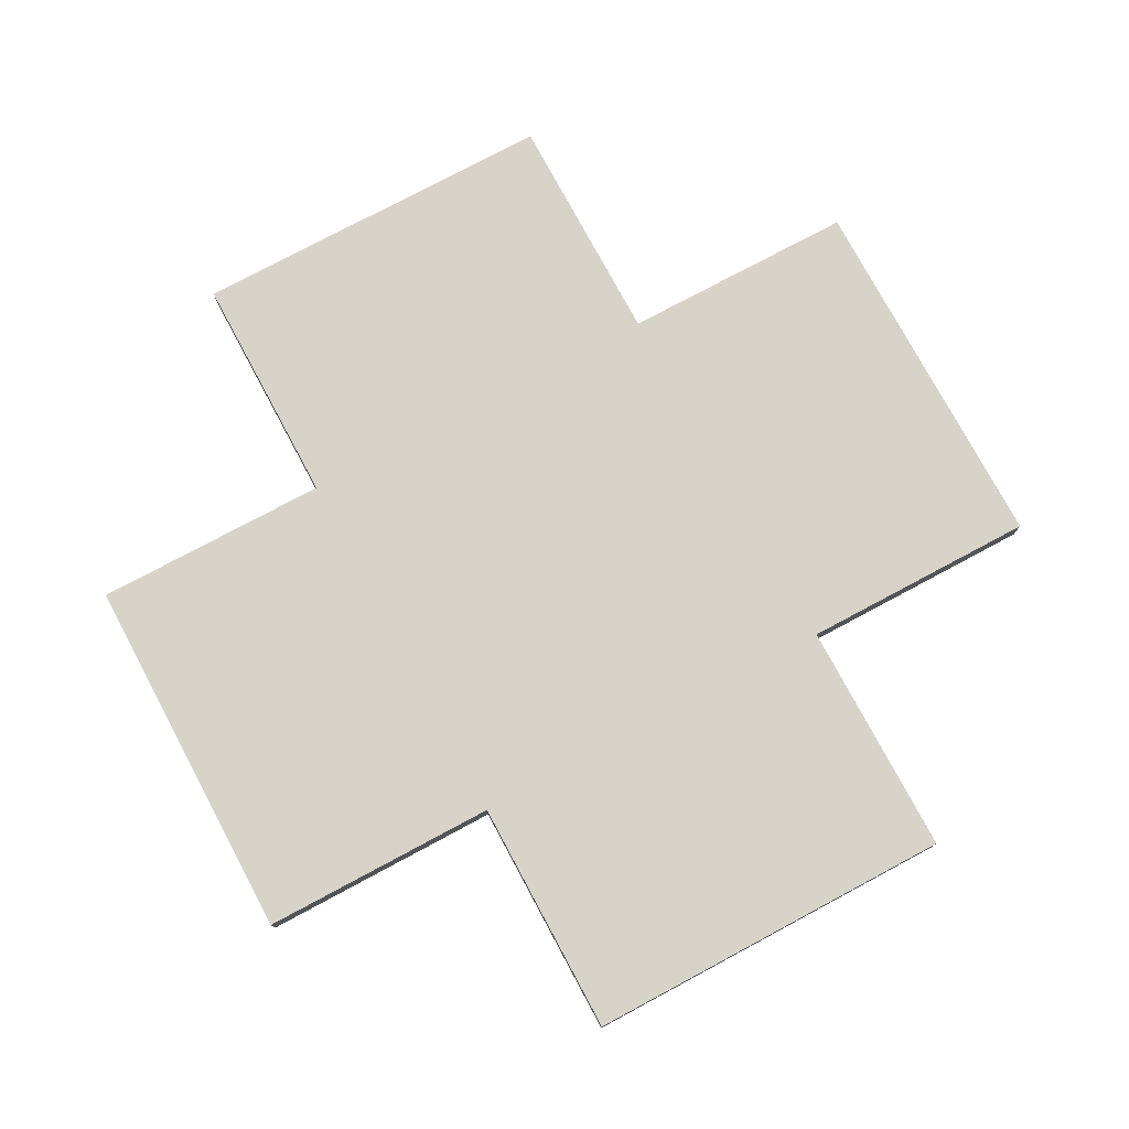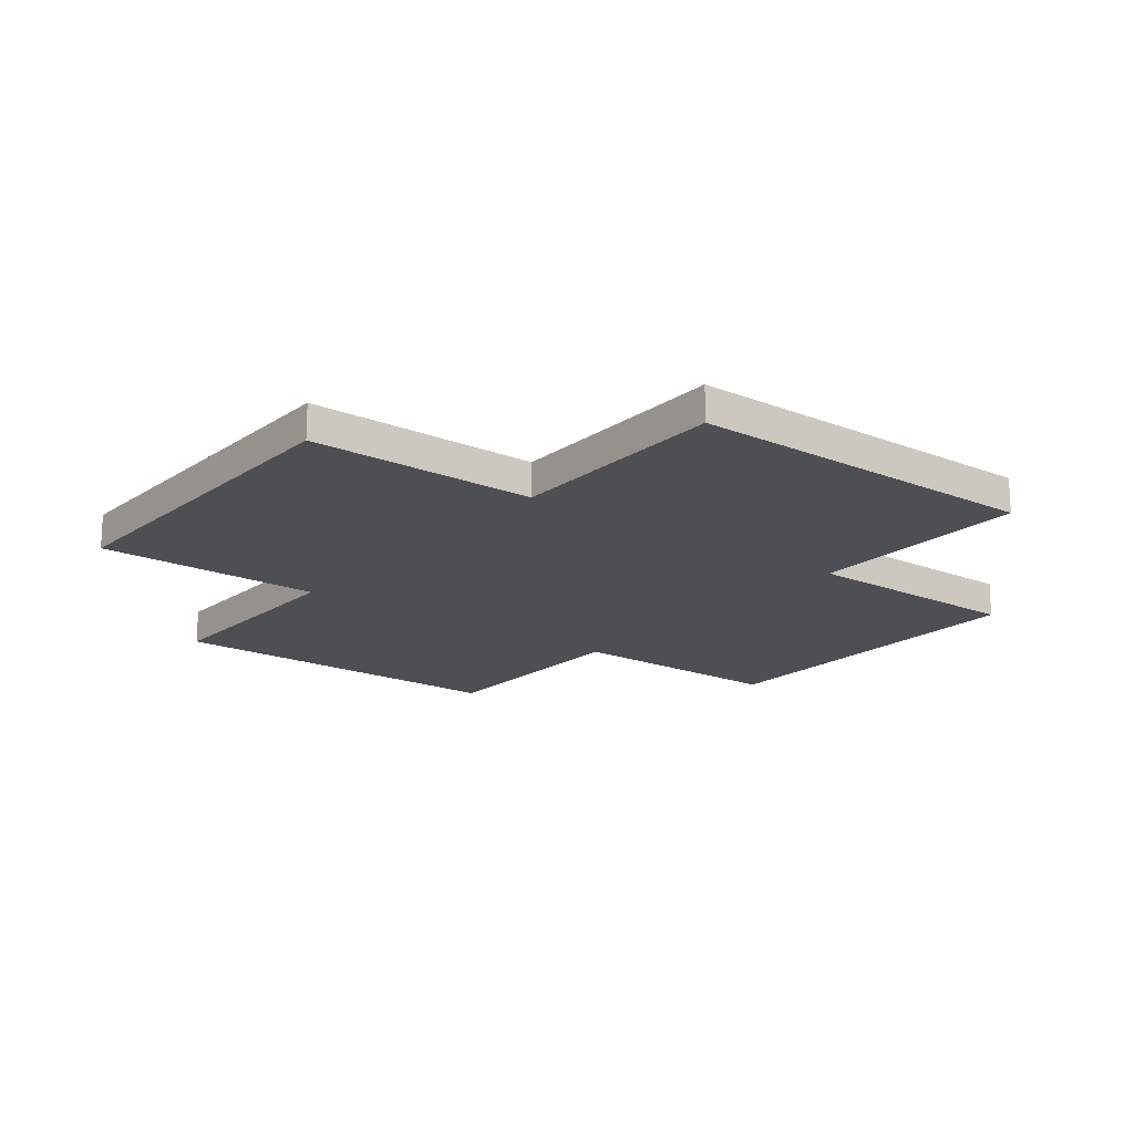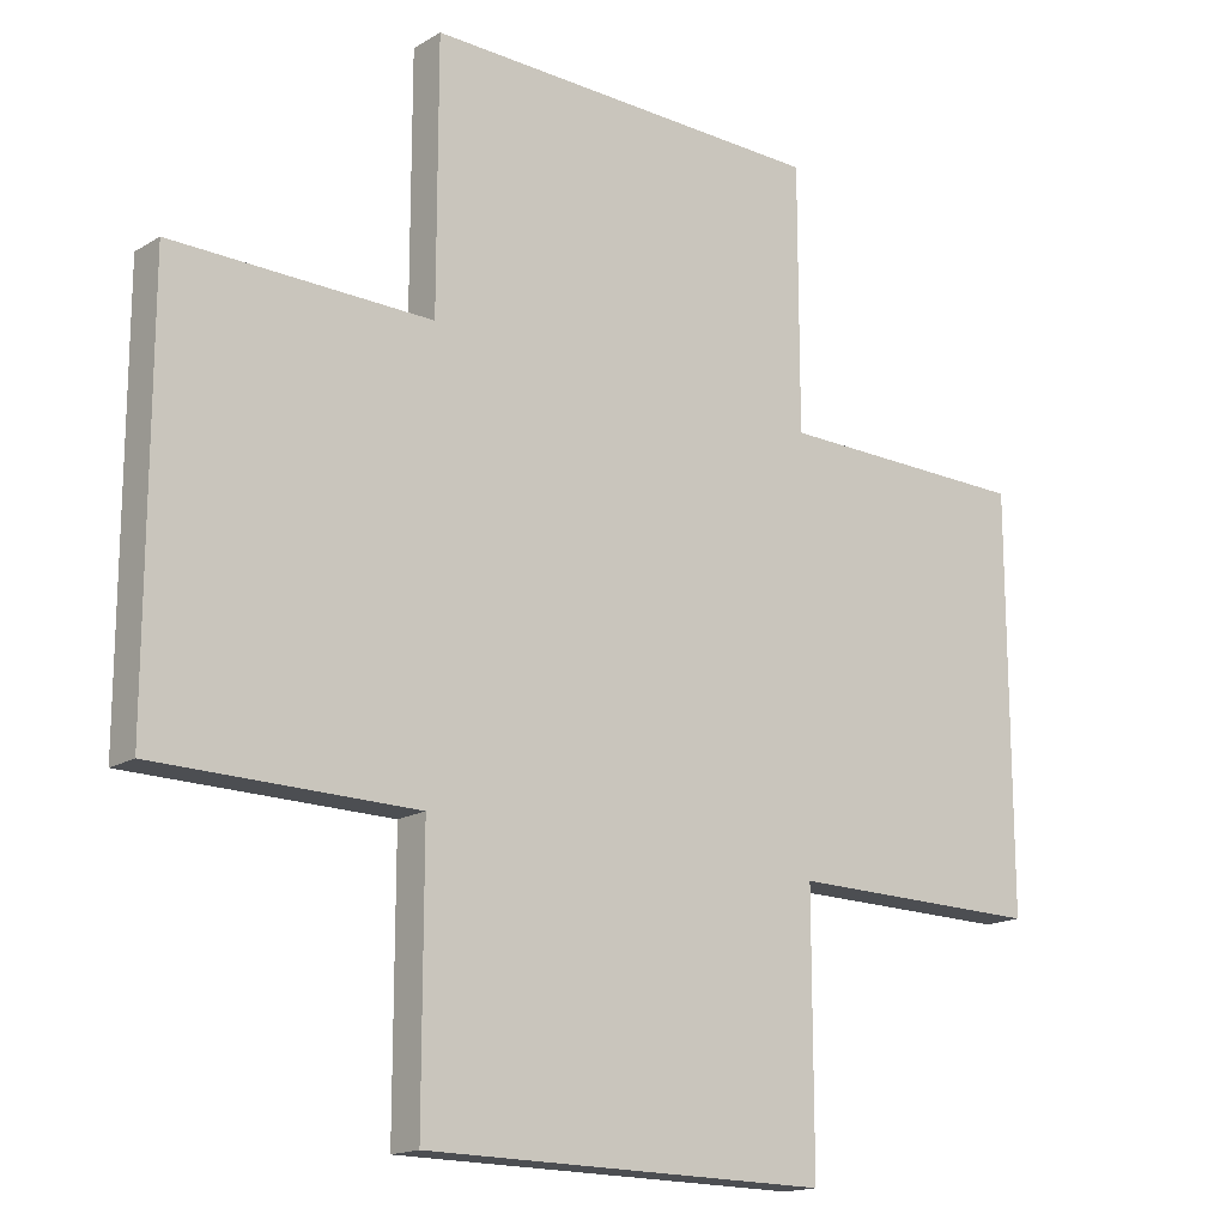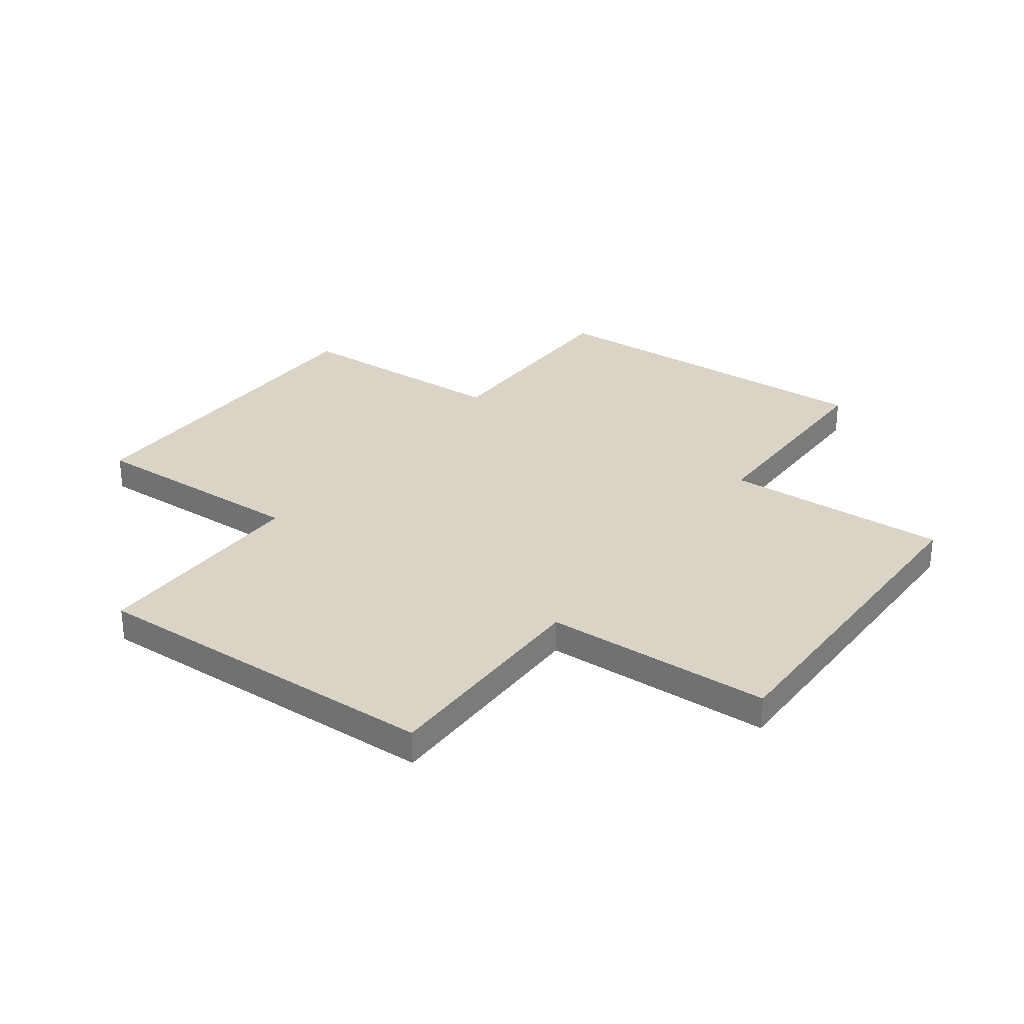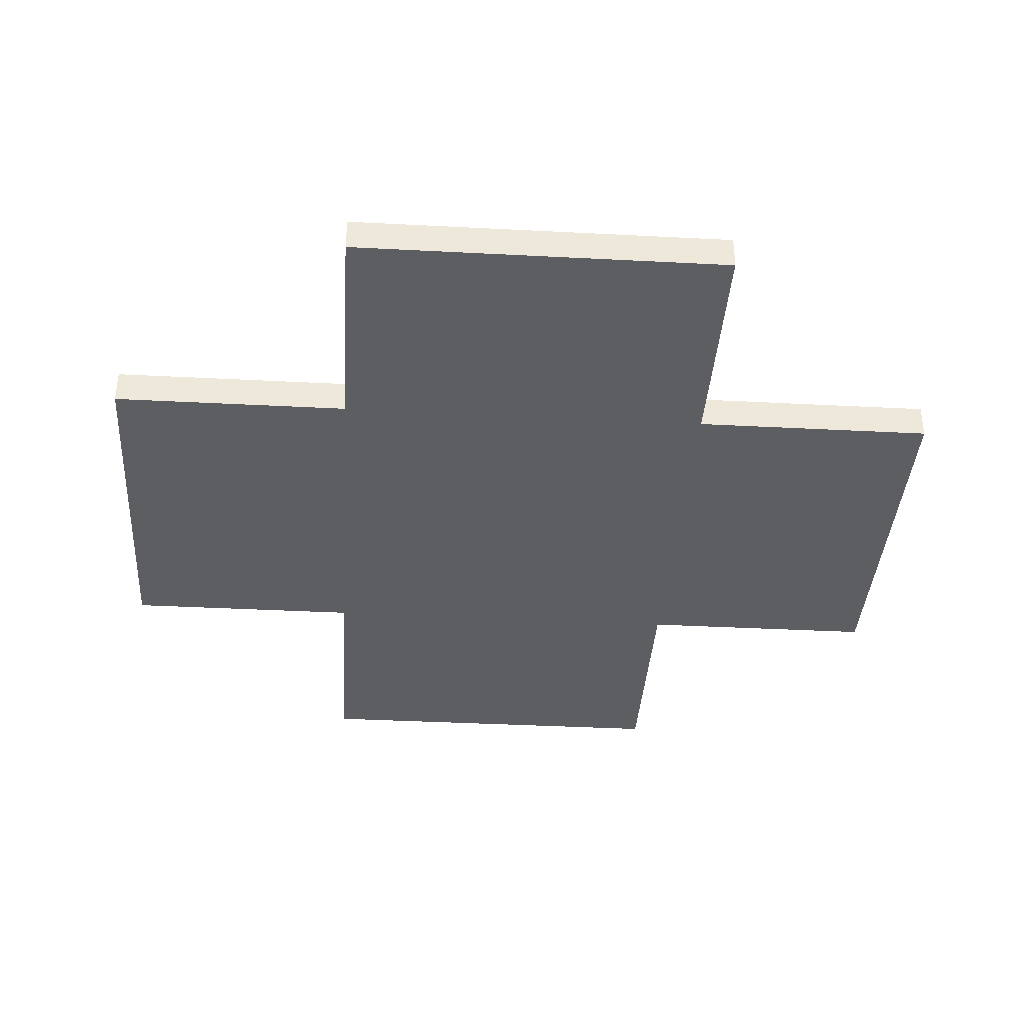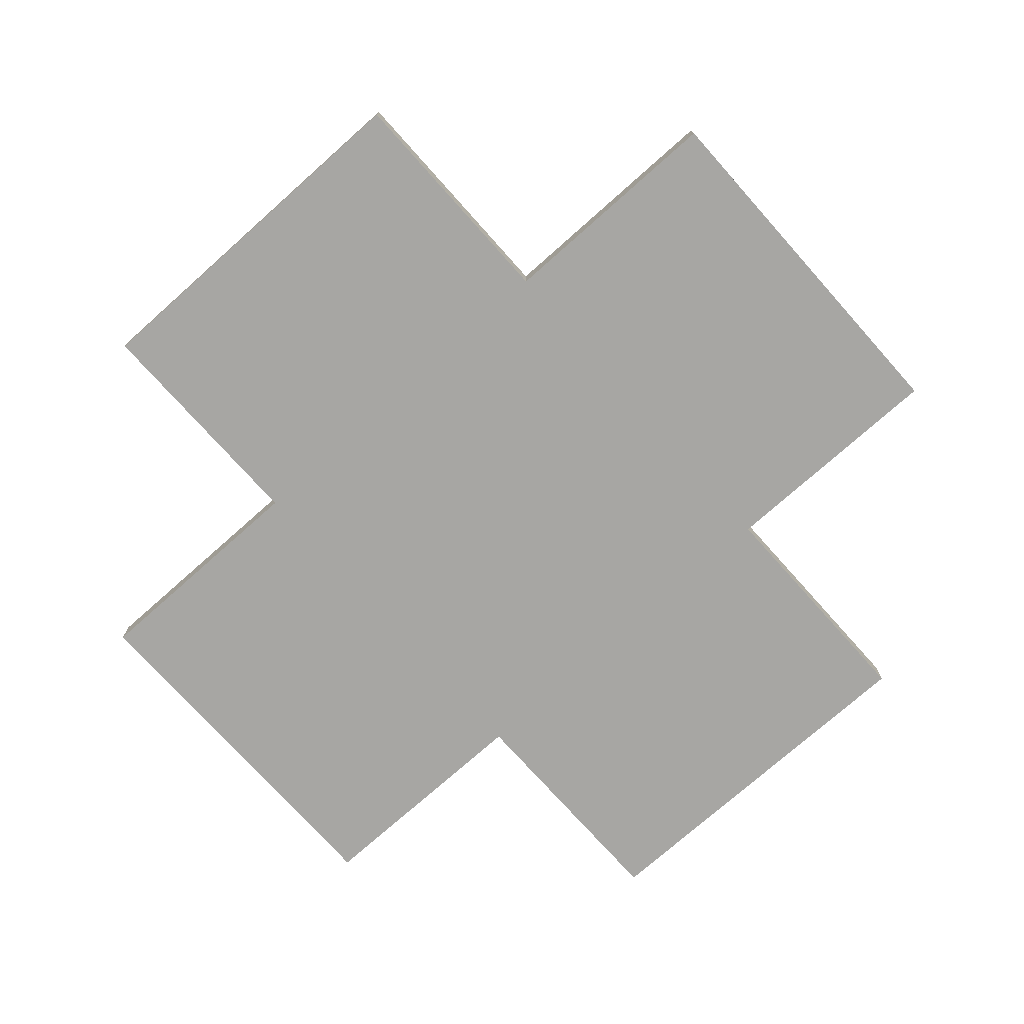
<metadata>
{"format":"obj","ext":"obj","renderer":"f3d","projection":"perspective","resolution":1024,"background":"white","views":[{"elev":76.4,"azim":151.8,"up":"+Y"},{"elev":-17.5,"azim":142.0,"up":"+Y"},{"elev":-16.9,"azim":140.1,"up":"+Z"},{"elev":28.9,"azim":35.3,"up":"+Y"},{"elev":-37.5,"azim":-3.8,"up":"+Y"},{"elev":-74.1,"azim":131.7,"up":"+Y"}]}
</metadata>
<code>
o
v -1.2 0 0.5
v -1.2 0 0.4
v -1.2 0 0
v -1.2 0 -0.1
v -1.2 0 -0.5
v -1.2 0 -0.6
v -1.2 0.1 0.5
v -1.2 0.1 0.4
v -1.2 0.1 0
v -1.2 0.1 -0.1
v -1.2 0.1 -0.5
v -1.2 0.1 -0.6
v -0.5 0 1.2
v -0.5 0 0.5
v -0.5 0 -0.6
v -0.5 0 -1.3
v -0.5 0.1 1.2
v -0.5 0.1 0.5
v -0.5 0.1 -0.6
v -0.5 0.1 -1.3
v 0.6 0 1.2
v 0.6 0 0.5
v 0.6 0 -0.6
v 0.6 0 -1.3
v 0.6 0.1 1.2
v 0.6 0.1 0.5
v 0.6 0.1 -0.6
v 0.6 0.1 -1.3
v 1.3 0 0.5
v 1.3 0 0.4
v 1.3 0 -0.5
v 1.3 0 -0.6
v 1.3 0.1 0.5
v 1.3 0.1 0.4
v 1.3 0.1 -0.5
v 1.3 0.1 -0.6
v -0.5 0 1.2
v -0.5 0.1 1.2
v -0.4 0 1.2
v -0.4 0.1 1.2
v 0 0 1.2
v 0 0.1 1.2
v 0.1 0 1.2
v 0.1 0.1 1.2
v 0.5 0 1.2
v 0.5 0.1 1.2
v 0.6 0 1.2
v 0.6 0.1 1.2
v -1.2 0 0.5
v -1.2 0.1 0.5
v -0.5 0 0.5
v -0.5 0.1 0.5
v 0.6 0 0.5
v 0.6 0.1 0.5
v 1.3 0 0.5
v 1.3 0.1 0.5
v -1.2 0 -0.6
v -1.2 0.1 -0.6
v -0.5 0 -0.6
v -0.5 0.1 -0.6
v 0.6 0 -0.6
v 0.6 0.1 -0.6
v 1.3 0 -0.6
v 1.3 0.1 -0.6
v -0.5 0 -1.3
v -0.5 0.1 -1.3
v -0.4 0 -1.3
v -0.4 0.1 -1.3
v 0 0 -1.3
v 0 0.1 -1.3
v 0.1 0 -1.3
v 0.1 0.1 -1.3
v 0.5 0 -1.3
v 0.5 0.1 -1.3
v 0.6 0 -1.3
v 0.6 0.1 -1.3
v -0.5 0 1.2
v -0.4 0 1.2
v 0 0 1.2
v 0.1 0 1.2
v 0.5 0 1.2
v 0.6 0 1.2
v -1.2 0 0.5
v -0.5 0 0.5
v 0.2 0 0.5
v 0.4 0 0.5
v 0.6 0 0.5
v 1.3 0 0.5
v -1.2 0 0.4
v -0.4 0 0.4
v 0 0 0.4
v 0.1 0 0.4
v 0.2 0 0.4
v 0.4 0 0.4
v 0.5 0 0.4
v 1.3 0 0.4
v -1.2 0 0
v -0.4 0 0
v 0.5 0 0
v 1.2 0 0
v -1.2 0 -0.1
v -0.4 0 -0.1
v 0.5 0 -0.1
v 1.2 0 -0.1
v -1.2 0 -0.5
v -0.4 0 -0.5
v -0.3 0 -0.5
v -0.1 0 -0.5
v 0 0 -0.5
v 0.1 0 -0.5
v 0.5 0 -0.5
v 1.3 0 -0.5
v -1.2 0 -0.6
v -0.5 0 -0.6
v -0.3 0 -0.6
v -0.1 0 -0.6
v 0.6 0 -0.6
v 1.3 0 -0.6
v -0.5 0 -1.3
v -0.4 0 -1.3
v 0 0 -1.3
v 0.1 0 -1.3
v 0.5 0 -1.3
v 0.6 0 -1.3
v -0.5 0.1 1.2
v -0.4 0.1 1.2
v 0 0.1 1.2
v 0.1 0.1 1.2
v 0.5 0.1 1.2
v 0.6 0.1 1.2
v -1.2 0.1 0.5
v -0.5 0.1 0.5
v 0.2 0.1 0.5
v 0.4 0.1 0.5
v 0.6 0.1 0.5
v 1.3 0.1 0.5
v -1.2 0.1 0.4
v -0.4 0.1 0.4
v 0 0.1 0.4
v 0.1 0.1 0.4
v 0.2 0.1 0.4
v 0.4 0.1 0.4
v 0.5 0.1 0.4
v 1.3 0.1 0.4
v -1.2 0.1 0
v -0.4 0.1 0
v 0.5 0.1 0
v 1.2 0.1 0
v -1.2 0.1 -0.1
v -0.4 0.1 -0.1
v 0.5 0.1 -0.1
v 1.2 0.1 -0.1
v -1.2 0.1 -0.5
v -0.4 0.1 -0.5
v -0.3 0.1 -0.5
v -0.1 0.1 -0.5
v 0 0.1 -0.5
v 0.1 0.1 -0.5
v 0.5 0.1 -0.5
v 1.3 0.1 -0.5
v -1.2 0.1 -0.6
v -0.5 0.1 -0.6
v -0.3 0.1 -0.6
v -0.1 0.1 -0.6
v 0.6 0.1 -0.6
v 1.3 0.1 -0.6
v -0.5 0.1 -1.3
v -0.4 0.1 -1.3
v 0 0.1 -1.3
v 0.1 0.1 -1.3
v 0.5 0.1 -1.3
v 0.6 0.1 -1.3
f 7 2 1
f 8 3 2
f 8 2 7
f 9 4 3
f 9 3 8
f 10 5 4
f 10 4 9
f 11 6 5
f 11 5 10
f 12 6 11
f 17 14 13
f 18 14 17
f 19 16 15
f 20 16 19
f 21 22 25
f 25 22 26
f 23 24 27
f 27 24 28
f 29 30 33
f 30 31 34
f 33 30 34
f 31 32 35
f 34 31 35
f 35 32 36
f 39 38 37
f 40 38 39
f 41 40 39
f 42 40 41
f 43 42 41
f 44 42 43
f 45 44 43
f 46 44 45
f 47 46 45
f 48 46 47
f 51 50 49
f 52 50 51
f 55 54 53
f 56 54 55
f 57 58 59
f 59 58 60
f 61 62 63
f 63 62 64
f 65 66 67
f 67 66 68
f 67 68 69
f 69 68 70
f 69 70 71
f 71 70 72
f 71 72 73
f 73 72 74
f 73 74 75
f 75 74 76
f 84 78 77
f 85 81 80
f 86 81 85
f 87 82 81
f 89 84 83
f 90 79 78
f 90 84 89
f 90 78 84
f 91 80 79
f 91 79 90
f 92 85 80
f 92 80 91
f 93 86 85
f 93 85 92
f 94 81 86
f 94 86 93
f 95 88 87
f 95 81 94
f 95 87 81
f 96 88 95
f 97 93 92
f 97 90 89
f 97 96 95
f 97 95 94
f 97 91 90
f 97 92 91
f 97 94 93
f 98 96 97
f 99 96 98
f 100 96 99
f 101 98 97
f 102 99 98
f 102 98 101
f 103 100 99
f 103 99 102
f 104 96 100
f 104 100 103
f 105 103 102
f 105 102 101
f 105 104 103
f 106 104 105
f 107 104 106
f 108 104 107
f 109 104 108
f 110 104 109
f 111 104 110
f 112 96 104
f 112 104 111
f 113 106 105
f 114 106 113
f 115 107 106
f 115 108 107
f 116 109 108
f 116 108 115
f 117 112 111
f 118 112 117
f 119 106 114
f 120 115 106
f 120 106 119
f 120 116 115
f 121 110 109
f 121 116 120
f 121 109 116
f 122 111 110
f 122 110 121
f 123 117 111
f 123 111 122
f 124 117 123
f 125 126 132
f 128 129 133
f 133 129 134
f 129 130 135
f 131 132 137
f 126 127 138
f 137 132 138
f 132 126 138
f 127 128 139
f 138 127 139
f 128 133 140
f 139 128 140
f 133 134 141
f 140 133 141
f 134 129 142
f 141 134 142
f 135 136 143
f 142 129 143
f 129 135 143
f 143 136 144
f 140 141 145
f 137 138 145
f 143 144 145
f 142 143 145
f 138 139 145
f 139 140 145
f 141 142 145
f 145 144 146
f 146 144 147
f 147 144 148
f 145 146 149
f 146 147 150
f 149 146 150
f 147 148 151
f 150 147 151
f 148 144 152
f 151 148 152
f 150 151 153
f 149 150 153
f 151 152 153
f 153 152 154
f 154 152 155
f 155 152 156
f 156 152 157
f 157 152 158
f 158 152 159
f 152 144 160
f 159 152 160
f 153 154 161
f 161 154 162
f 154 155 163
f 155 156 163
f 156 157 164
f 163 156 164
f 159 160 165
f 165 160 166
f 162 154 167
f 154 163 168
f 167 154 168
f 163 164 168
f 157 158 169
f 168 164 169
f 164 157 169
f 158 159 170
f 169 158 170
f 159 165 171
f 170 159 171
f 171 165 172

</code>
